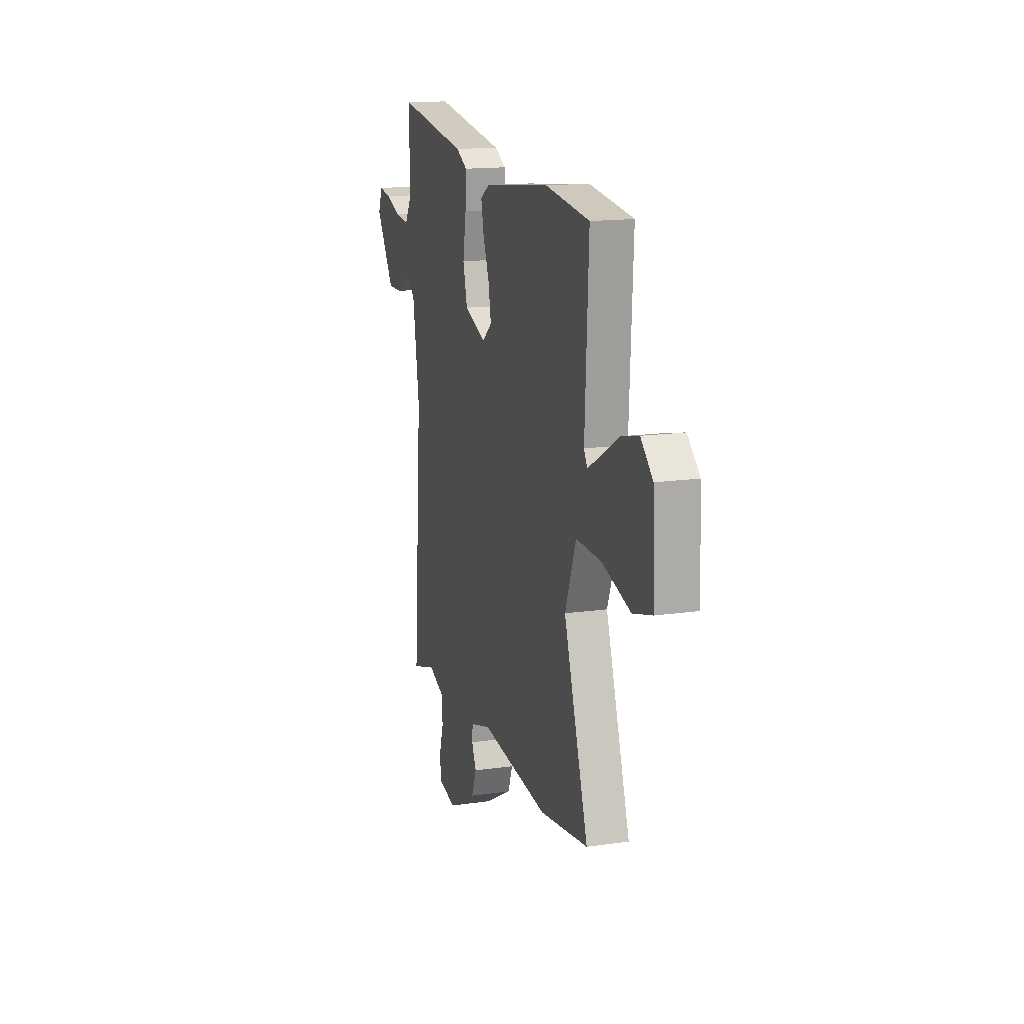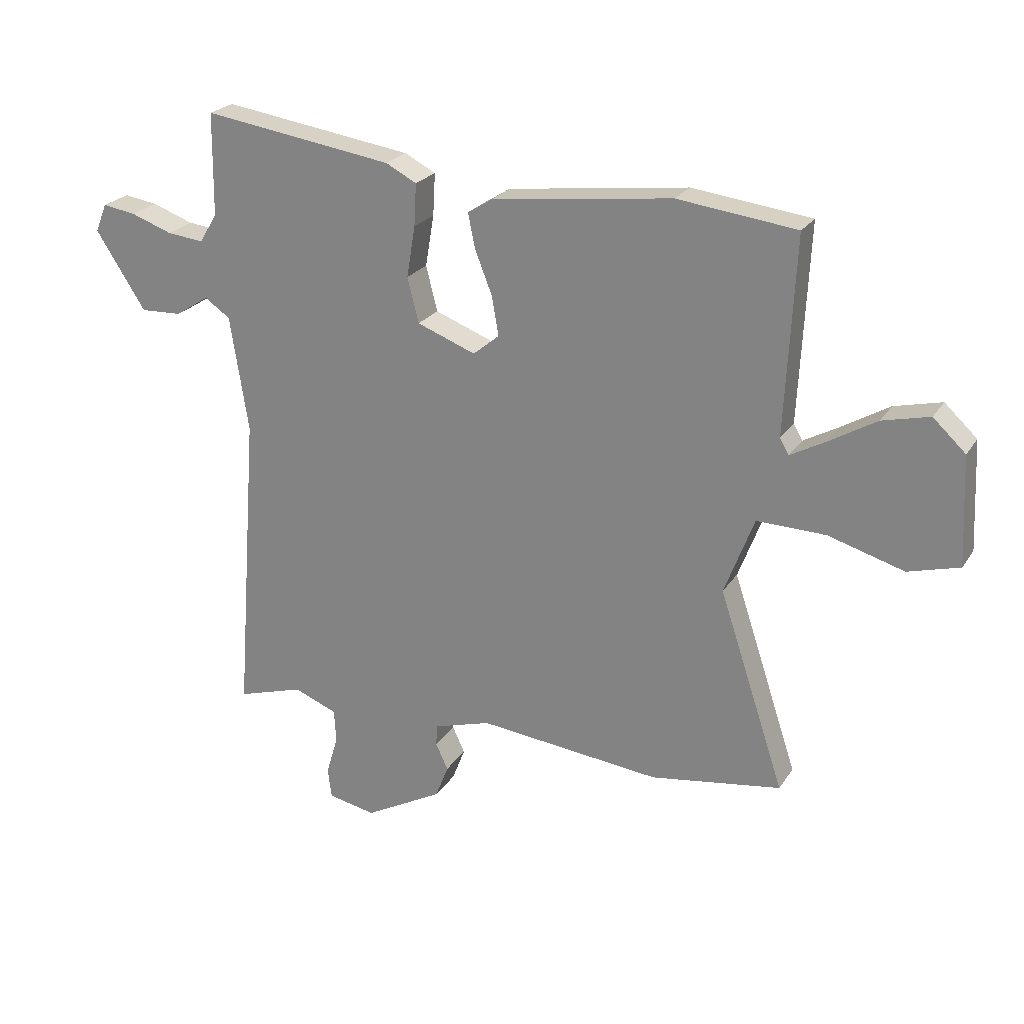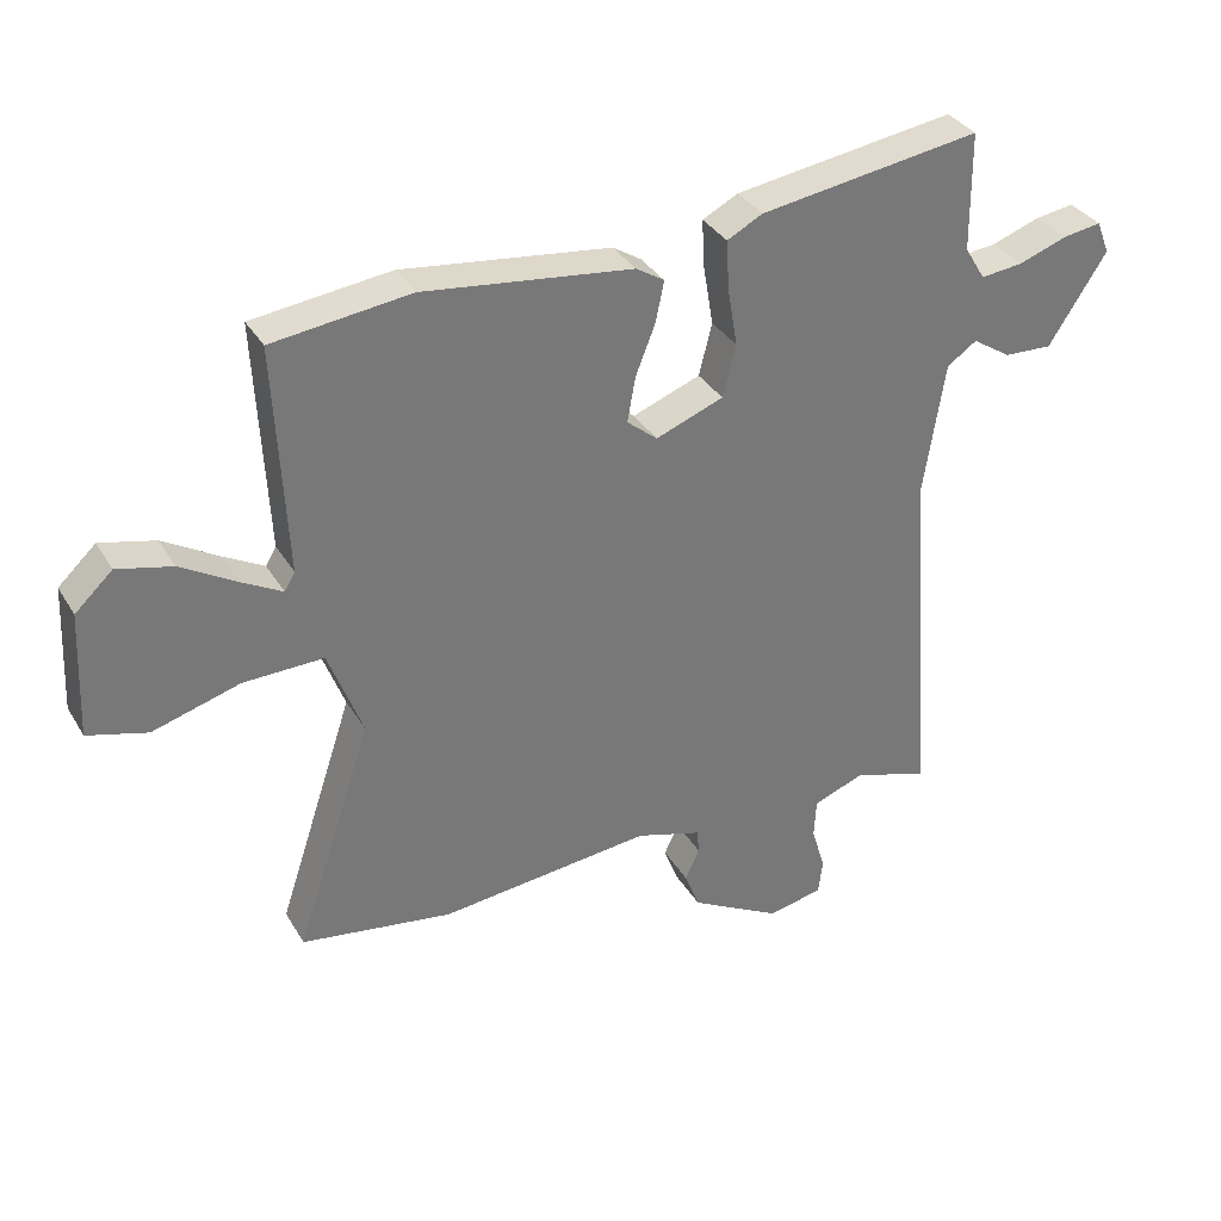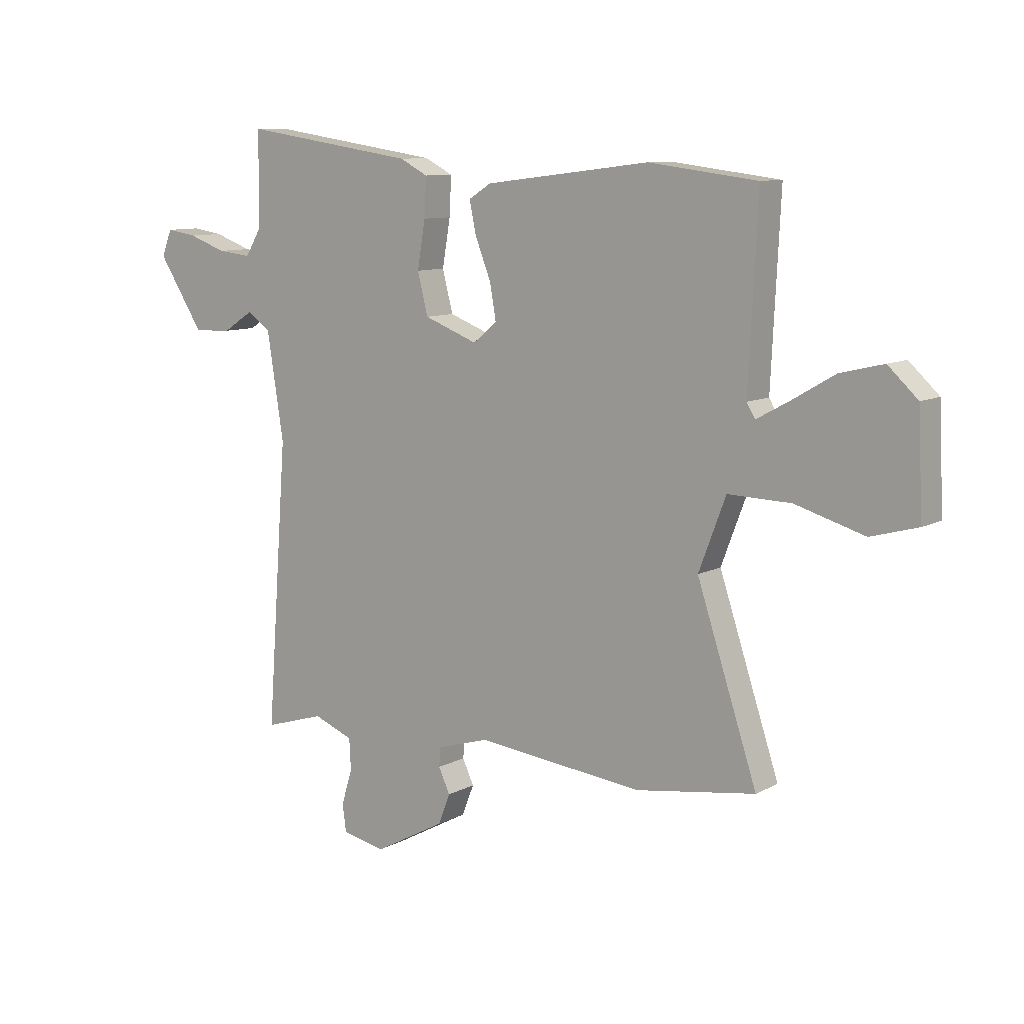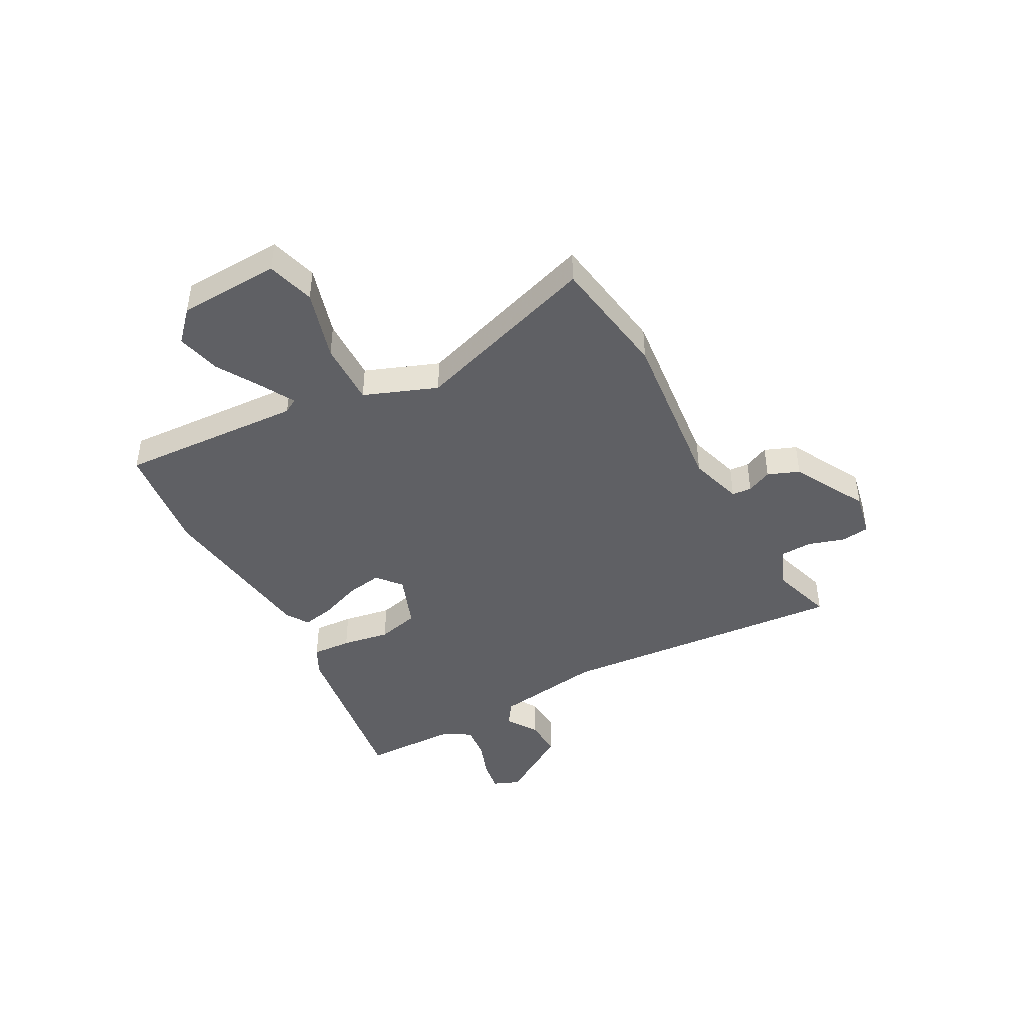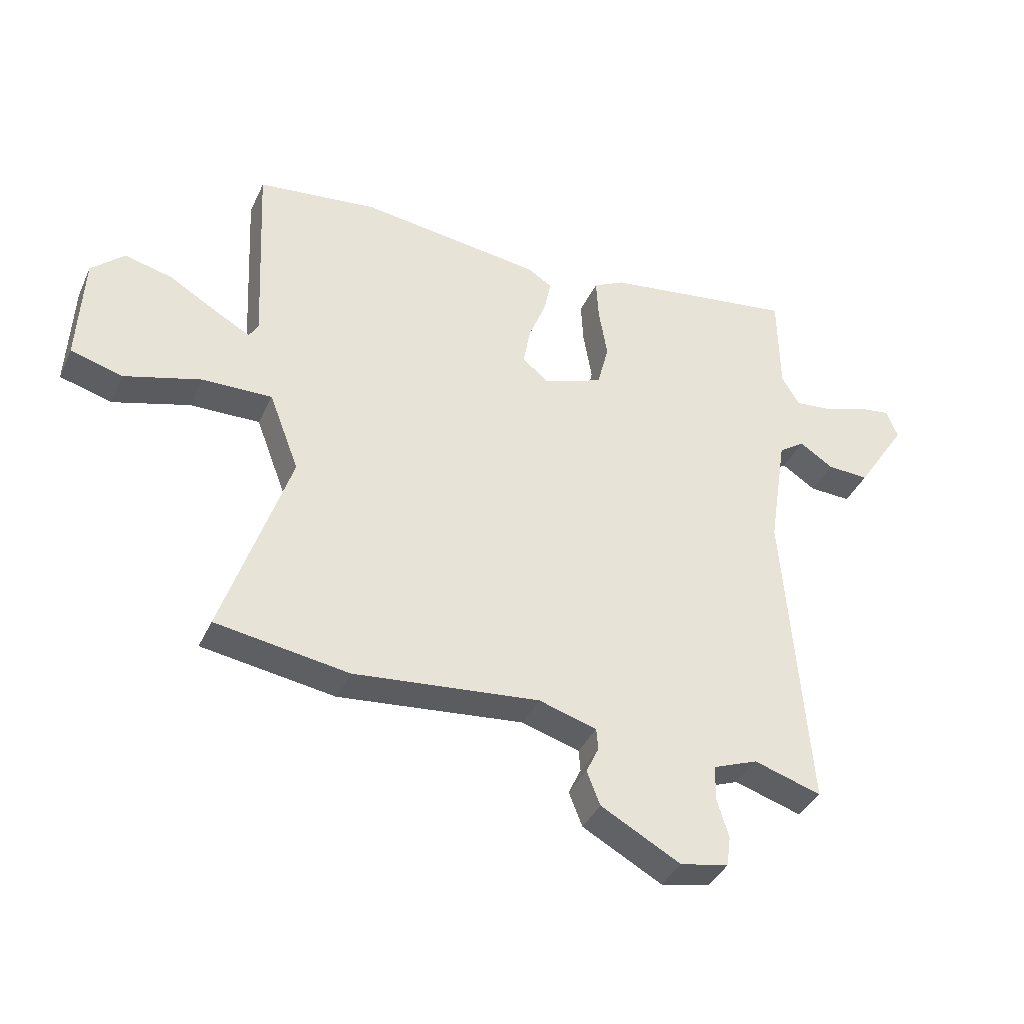
<metadata>
{"format":"obj","ext":"obj","renderer":"f3d","projection":"perspective","resolution":1024,"background":"white","views":[{"elev":15.5,"azim":73.1,"up":"+Z"},{"elev":23.5,"azim":24.8,"up":"+Z"},{"elev":34.1,"azim":153.3,"up":"+Z"},{"elev":9.8,"azim":36.7,"up":"+Z"},{"elev":-43.7,"azim":118.3,"up":"+Y"},{"elev":-38.7,"azim":157.1,"up":"+Z"}]}
</metadata>
<code>
v 0.346 0.07 0.519
v 0.555 0.07 0.493
v 0.538 0.07 0.147
v 0.554 0.07 0.12
v 0.616 0.07 0.154
v 0.699 0.07 0.203
v 0.782 0.07 0.223
v 0.839 0.07 0.17
v 0.848 0.07 -0.021
v 0.758 0.07 -0.046
v 0.625 0.07 -0.007
v 0.504 0.07 -0.004
v 0.452 0.07 -0.141
v 0.568 0.07 -0.49
v 0.338 0.07 -0.525
v 0.016 0.07 -0.491
v -0.084 0.07 -0.521
v -0.087 0.07 -0.558
v -0.065 0.07 -0.605
v -0.088 0.07 -0.664
v -0.226 0.07 -0.739
v -0.31 0.07 -0.722
v -0.317 0.07 -0.669
v -0.296 0.07 -0.6
v -0.299 0.07 -0.54
v -0.376 0.07 -0.51
v -0.493 0.07 -0.546
v -0.452 0.07 0
v -0.484 0.07 0.204
v -0.529 0.07 0.235
v -0.588 0.07 0.197
v -0.661 0.07 0.194
v -0.749 0.07 0.33
v -0.729 0.07 0.38
v -0.67 0.07 0.371
v -0.597 0.07 0.345
v -0.532 0.07 0.338
v -0.501 0.07 0.389
v -0.5 0.07 0.459
v -0.499 0.07 0.569
v -0.163 0.07 0.519
v -0.109 0.07 0.491
v -0.113 0.07 0.417
v -0.128 0.07 0.327
v -0.108 0.07 0.248
v -0.005 0.07 0.209
v 0.041 0.07 0.247
v 0.029 0.07 0.315
v -0.001 0.07 0.391
v -0.014 0.07 0.453
v 0.029 0.07 0.48
v 0.346 0 0.519
v 0.555 0 0.493
v 0.538 0 0.147
v 0.554 0 0.12
v 0.616 0 0.154
v 0.699 0 0.203
v 0.782 0 0.223
v 0.839 0 0.17
v 0.848 0 -0.021
v 0.758 0 -0.046
v 0.625 0 -0.007
v 0.504 0 -0.004
v 0.452 0 -0.141
v 0.568 0 -0.49
v 0.338 0 -0.525
v 0.016 0 -0.491
v -0.084 0 -0.521
v -0.087 0 -0.558
v -0.065 0 -0.605
v -0.088 0 -0.664
v -0.226 0 -0.739
v -0.31 0 -0.722
v -0.317 0 -0.669
v -0.296 0 -0.6
v -0.299 0 -0.54
v -0.376 0 -0.51
v -0.493 0 -0.546
v -0.452 0 0
v -0.484 0 0.204
v -0.529 0 0.235
v -0.588 0 0.197
v -0.661 0 0.194
v -0.749 0 0.33
v -0.729 0 0.38
v -0.67 0 0.371
v -0.597 0 0.345
v -0.532 0 0.338
v -0.501 0 0.389
v -0.5 0 0.459
v -0.499 0 0.569
v -0.163 0 0.519
v -0.109 0 0.491
v -0.113 0 0.417
v -0.128 0 0.327
v -0.108 0 0.248
v -0.005 0 0.209
v 0.041 0 0.247
v 0.029 0 0.315
v -0.001 0 0.391
v -0.014 0 0.453
v 0.029 0 0.48
f 1 2 3
f 51 1 3
f 50 51 3
f 49 50 3
f 48 49 3
f 47 48 3 4
f 46 47 4
f 42 43 44
f 41 42 44
f 40 41 44
f 39 40 44
f 38 39 44 45
f 37 38 45 46
f 34 35 36
f 33 34 36
f 32 33 36
f 31 32 36
f 30 31 36
f 36 37 46
f 30 36 46
f 29 30 46
f 26 27 28
f 25 26 28
f 29 46 4
f 28 29 4
f 25 28 4
f 22 23 24
f 21 22 24
f 20 21 24
f 19 20 24
f 18 19 24
f 17 18 24 25
f 13 14 15 16
f 16 17 25
f 13 16 25
f 12 13 25
f 9 10 11
f 8 9 11
f 7 8 11
f 6 7 11
f 5 6 11
f 5 11 12
f 4 5 12 25
f 54 53 52
f 54 52 102
f 54 102 101
f 54 101 100
f 54 100 99
f 55 54 99 98
f 55 98 97
f 95 94 93
f 95 93 92
f 95 92 91
f 95 91 90
f 96 95 90 89
f 97 96 89 88
f 87 86 85
f 87 85 84
f 87 84 83
f 87 83 82
f 87 82 81
f 97 88 87
f 97 87 81
f 97 81 80
f 79 78 77
f 79 77 76
f 55 97 80
f 55 80 79
f 55 79 76
f 75 74 73
f 75 73 72
f 75 72 71
f 75 71 70
f 75 70 69
f 76 75 69 68
f 67 66 65 64
f 76 68 67
f 76 67 64
f 76 64 63
f 62 61 60
f 62 60 59
f 62 59 58
f 62 58 57
f 62 57 56
f 63 62 56
f 76 63 56 55
f 1 52 53 2
f 2 53 54 3
f 3 54 55 4
f 4 55 56 5
f 5 56 57 6
f 6 57 58 7
f 7 58 59 8
f 8 59 60 9
f 9 60 61 10
f 10 61 62 11
f 11 62 63 12
f 12 63 64 13
f 13 64 65 14
f 14 65 66 15
f 15 66 67 16
f 16 67 68 17
f 17 68 69 18
f 18 69 70 19
f 19 70 71 20
f 20 71 72 21
f 21 72 73 22
f 22 73 74 23
f 23 74 75 24
f 24 75 76 25
f 25 76 77 26
f 26 77 78 27
f 27 78 79 28
f 28 79 80 29
f 29 80 81 30
f 30 81 82 31
f 31 82 83 32
f 32 83 84 33
f 33 84 85 34
f 34 85 86 35
f 35 86 87 36
f 36 87 88 37
f 37 88 89 38
f 38 89 90 39
f 39 90 91 40
f 40 91 92 41
f 41 92 93 42
f 42 93 94 43
f 43 94 95 44
f 44 95 96 45
f 45 96 97 46
f 46 97 98 47
f 47 98 99 48
f 48 99 100 49
f 49 100 101 50
f 50 101 102 51
f 51 102 52 1

</code>
